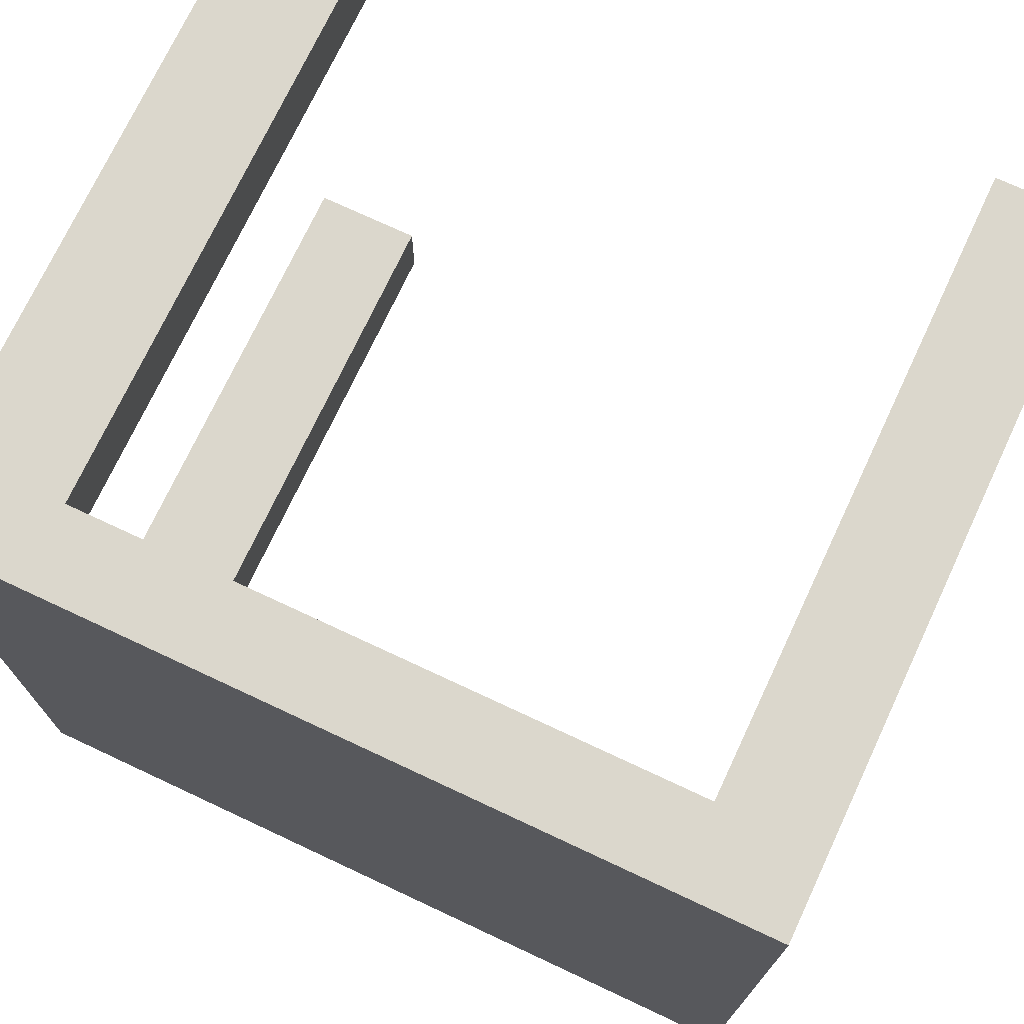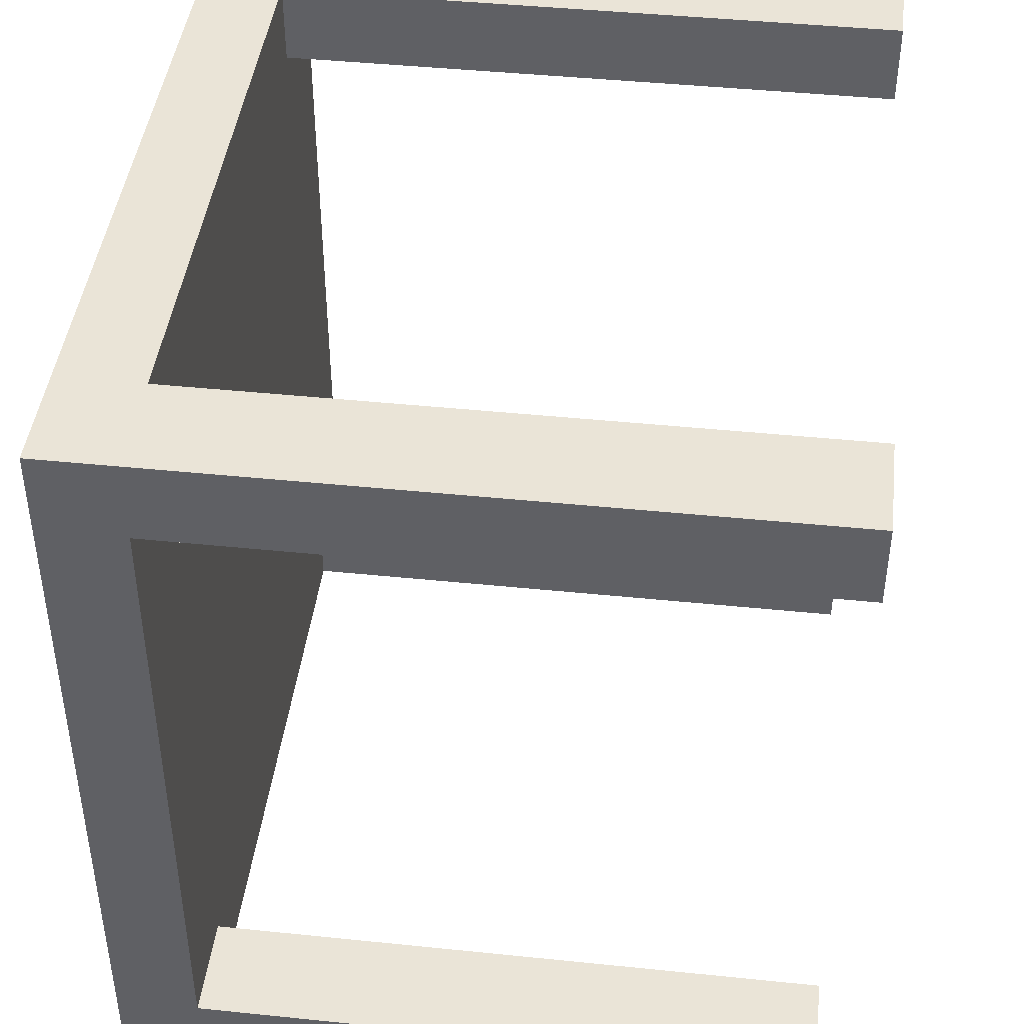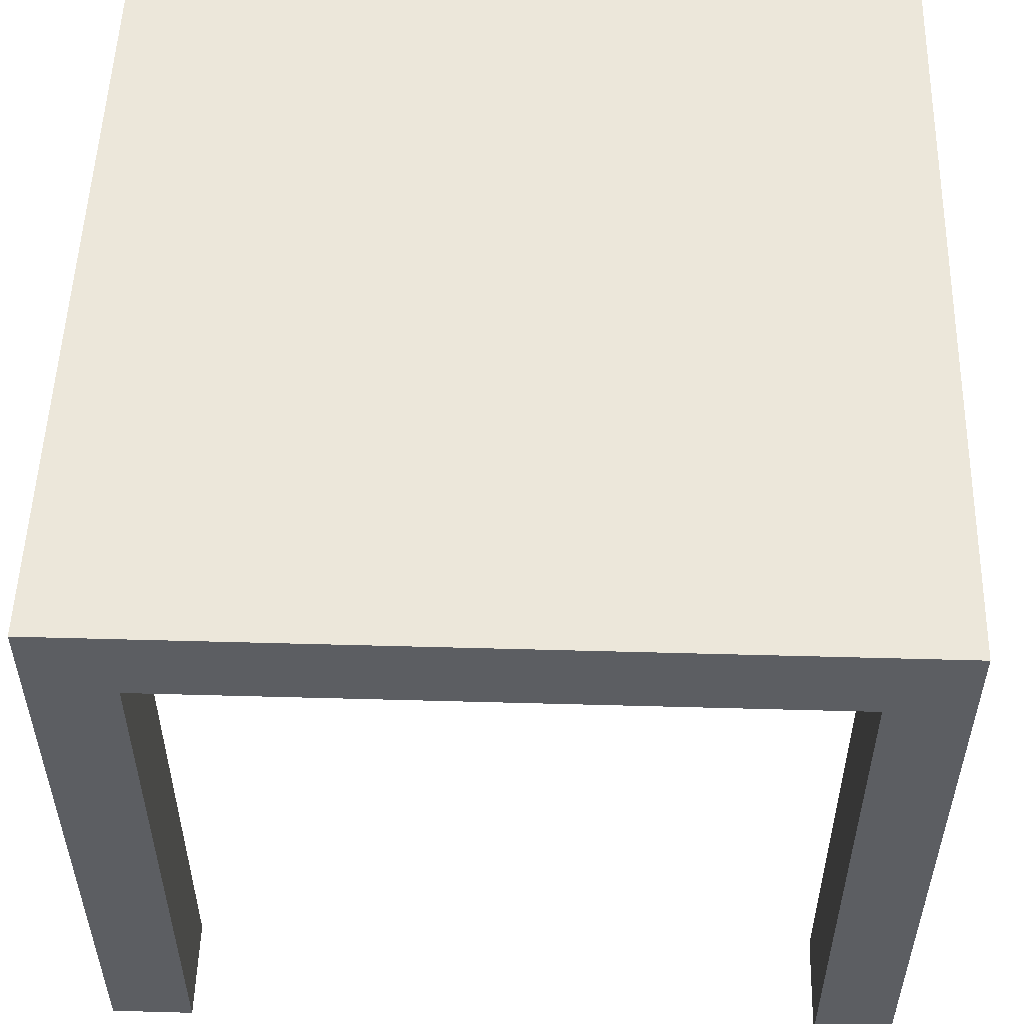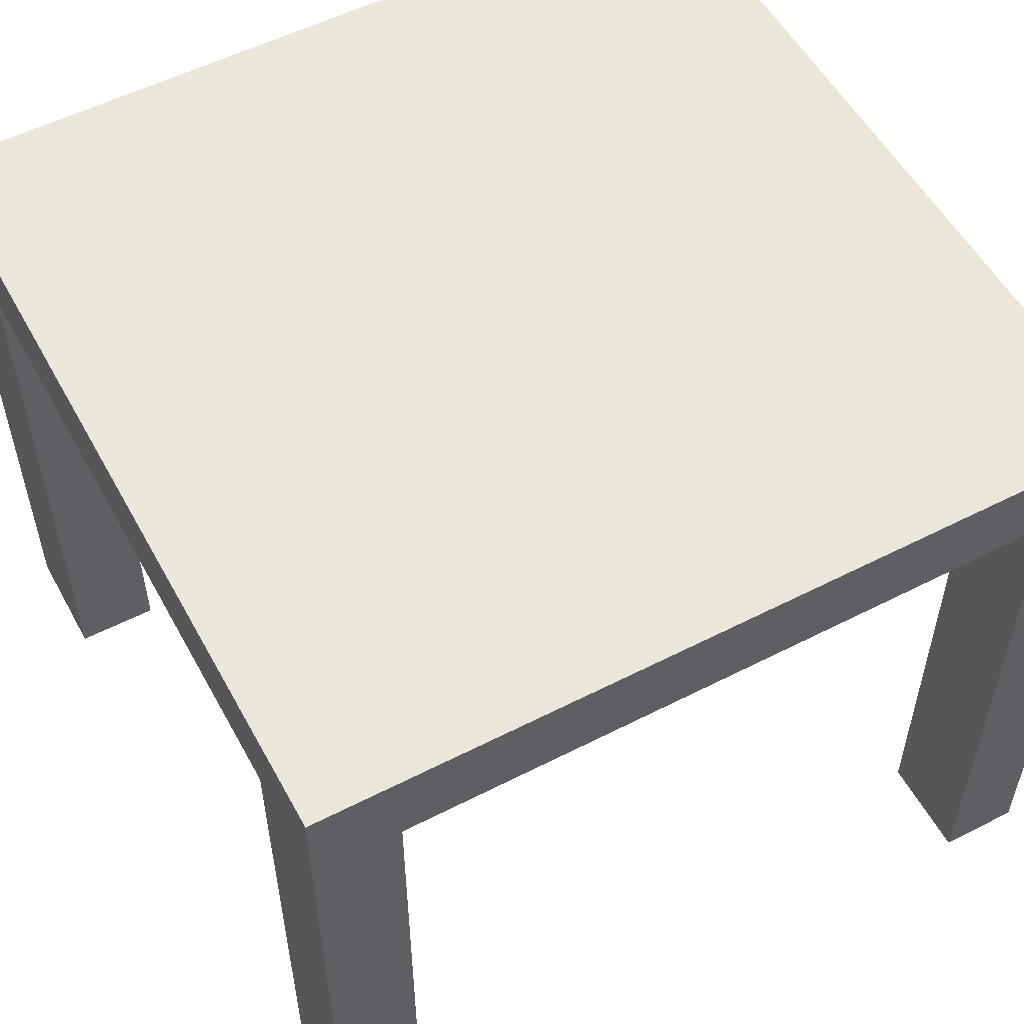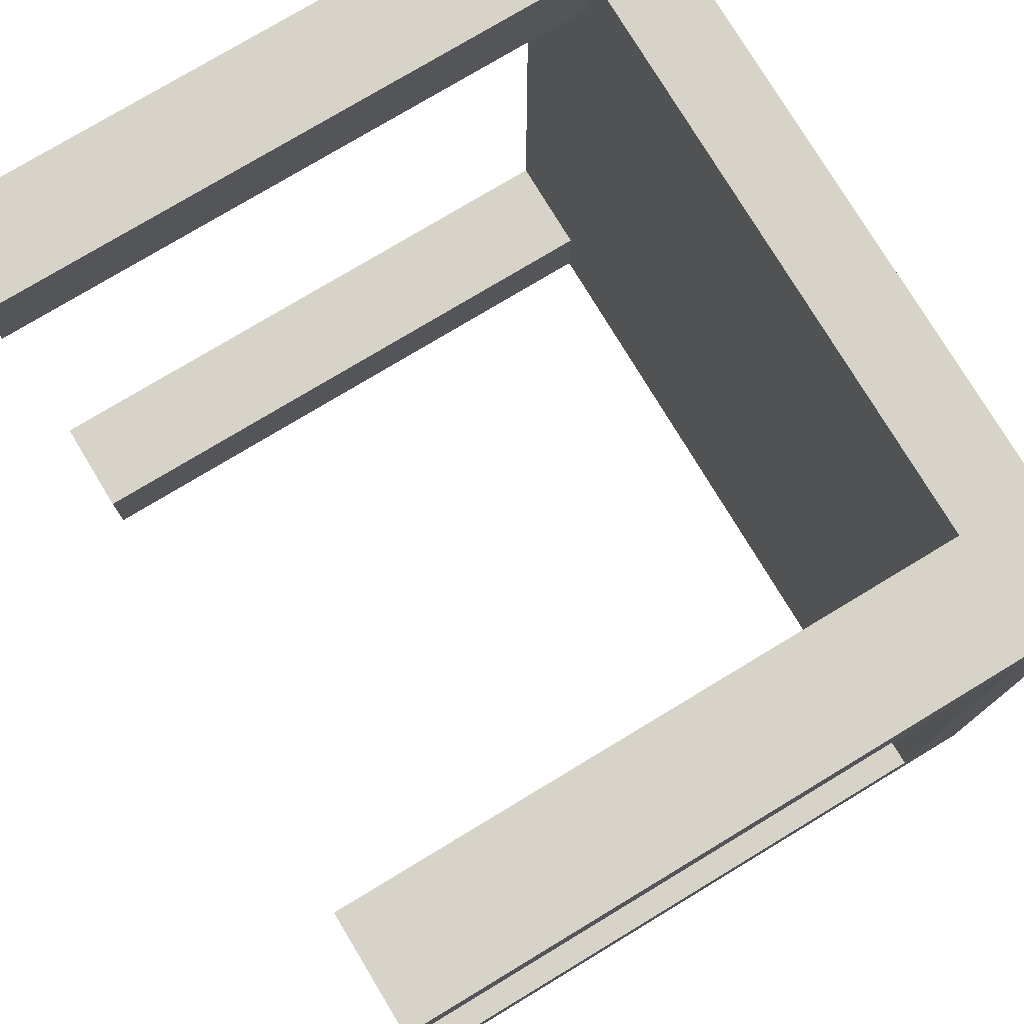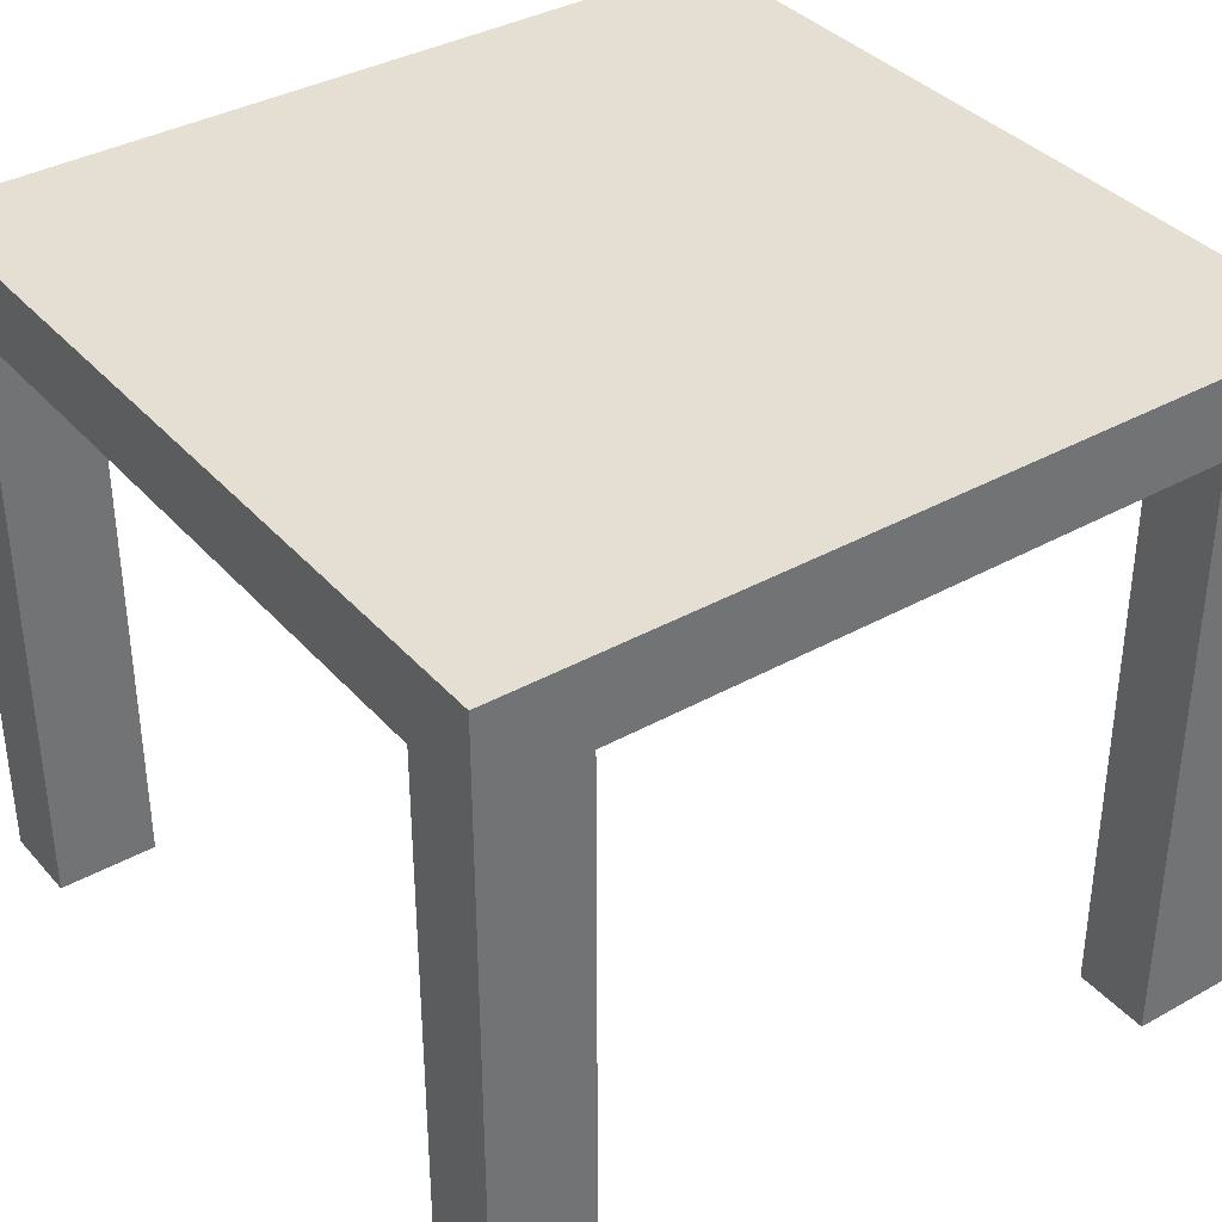
<metadata>
{"format":"obj","ext":"obj","renderer":"f3d","projection":"perspective","resolution":1024,"background":"white","views":[{"elev":73.2,"azim":-154.9,"up":"+Z"},{"elev":43.8,"azim":-83.1,"up":"+Z"},{"elev":52.6,"azim":-88.3,"up":"+Y"},{"elev":54.8,"azim":-118.4,"up":"+Y"},{"elev":77.1,"azim":58.9,"up":"+Z"},{"elev":36.9,"azim":-35.8,"up":"+Y"}]}
</metadata>
<code>
o Cube
v 1 2.435 -1
v 1 2.435 1
v -1 2.435 1
v -1 2.435 -1
v 1 2.635 -1
v 1 2.635 1
v -1 2.635 1
v -1 2.635 -1
v -0.752 2.435 -1
v -0.752 2.435 1
v -0.752 2.635 -1
v -0.752 2.635 1
v 0.718 2.435 -1
v 0.718 2.435 1
v 0.718 2.635 -1
v 0.718 2.635 1
v 1 2.435 0.8043
v -1 2.435 0.8043
v 1 2.635 0.8043
v -1 2.635 0.8043
v -0.752 2.635 0.8043
v -0.752 2.435 0.8043
v 0.718 2.435 0.8043
v 0.718 2.635 0.8043
v -1 2.435 -0.7956
v -1 2.635 -0.7956
v -0.752 2.435 -0.7956
v 0.718 2.435 -0.7956
v 1 2.435 -0.7956
v 1 2.635 -0.7956
v -0.752 2.635 -0.7956
v 0.718 2.635 -0.7956
v -0.752 0.9347 1
v -1 0.9347 1
v -1 0.9347 0.8043
v -0.752 0.9347 0.8043
v 1 0.9347 0.8043
v 1 0.9347 1
v 0.718 0.9347 1
v 0.718 0.9347 0.8043
v 1 0.9347 -1
v 0.718 0.9347 -1
v 0.718 0.9347 -0.7956
v 1 0.9347 -0.7956
v -0.752 0.9347 -1
v -1 0.9347 -1
v -1 0.9347 -0.7956
v -0.752 0.9347 -0.7956
f 22 10 33 36
f 21 20 7 12
f 17 19 6 2
f 10 12 7 3
f 25 26 8 4
f 11 9 4 8
f 15 13 9 11
f 14 16 12 10
f 24 21 12 16
f 23 14 10 22
f 17 2 38 37
f 19 24 16 6
f 2 6 16 14
f 5 1 13 15
f 30 32 24 19
f 29 17 23 28
f 28 23 22 27
f 32 31 21 24
f 3 7 20 18
f 29 30 19 17
f 31 26 20 21
f 27 22 18 25
f 25 4 46 47
f 11 8 26 31
f 1 5 30 29
f 15 11 31 32
f 13 28 27 9
f 13 1 41 42
f 5 15 32 30
f 18 20 26 25
f 36 33 34 35
f 3 18 35 34
f 10 3 34 33
f 18 22 36 35
f 37 38 39 40
f 14 23 40 39
f 2 14 39 38
f 23 17 37 40
f 41 44 43 42
f 1 29 44 41
f 28 13 42 43
f 29 28 43 44
f 45 48 47 46
f 4 9 45 46
f 9 27 48 45
f 27 25 47 48

</code>
